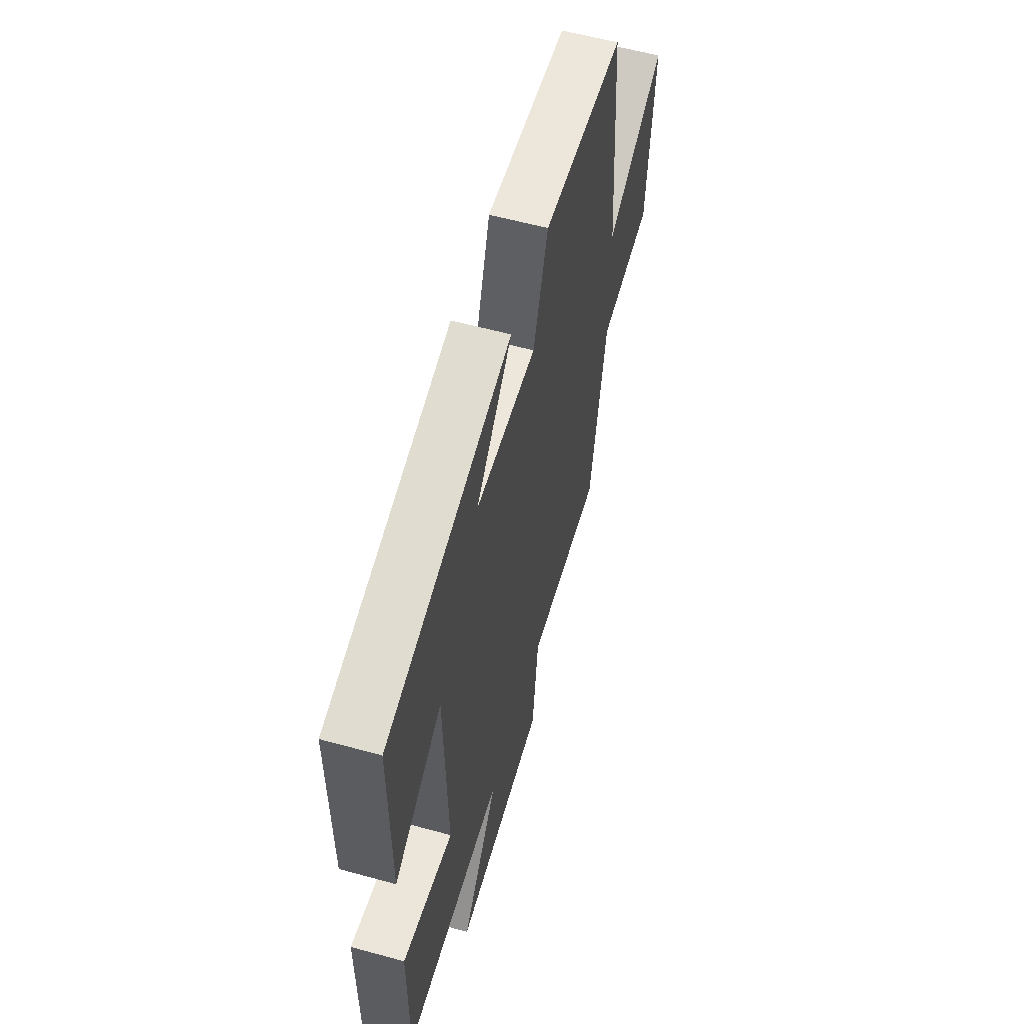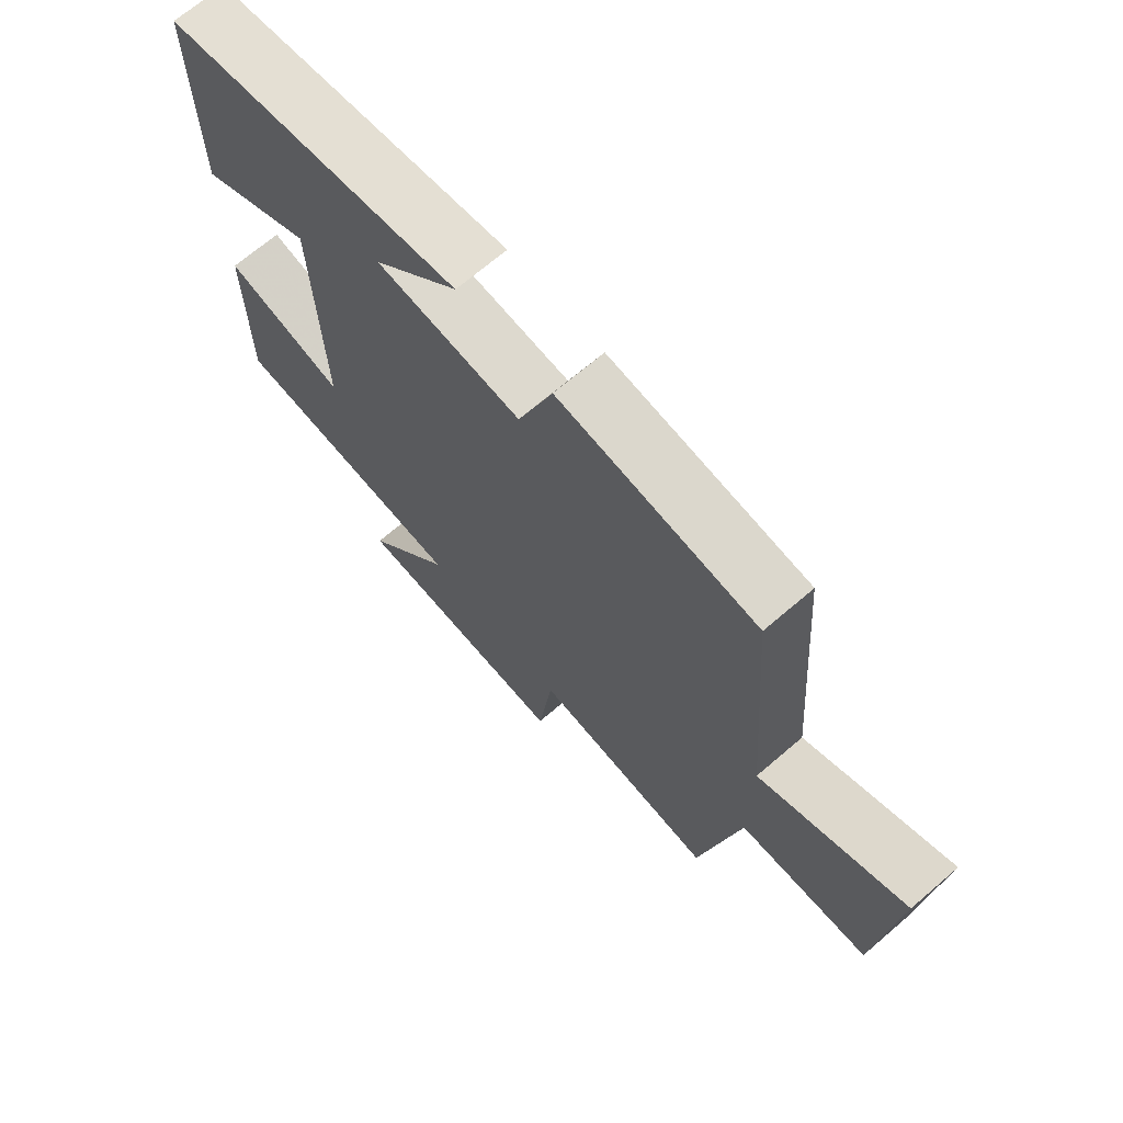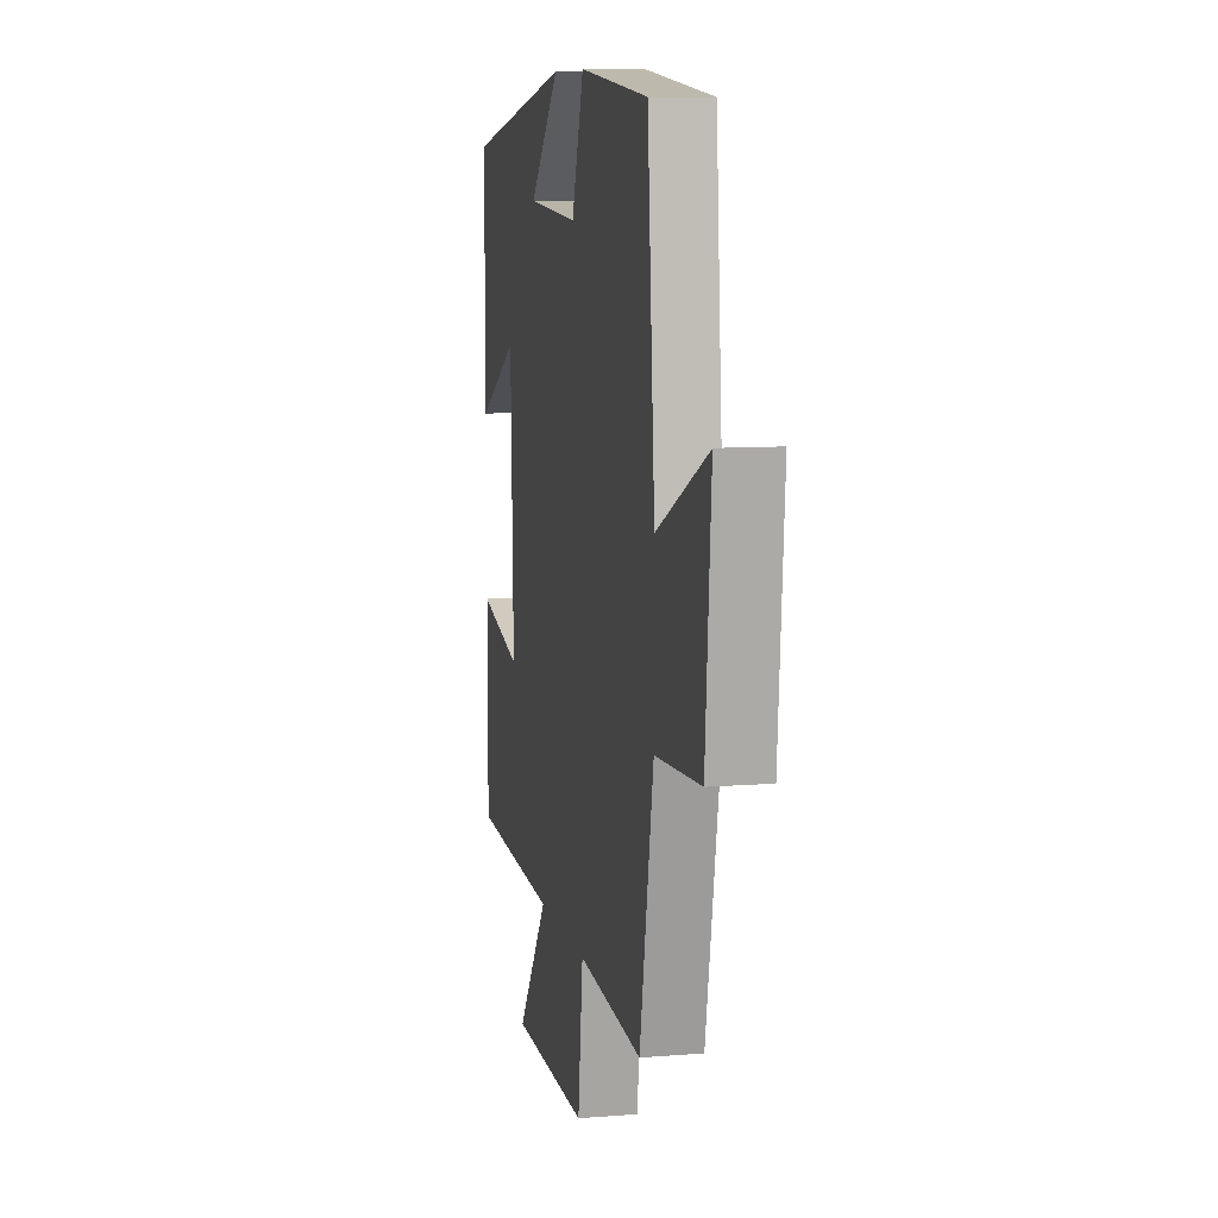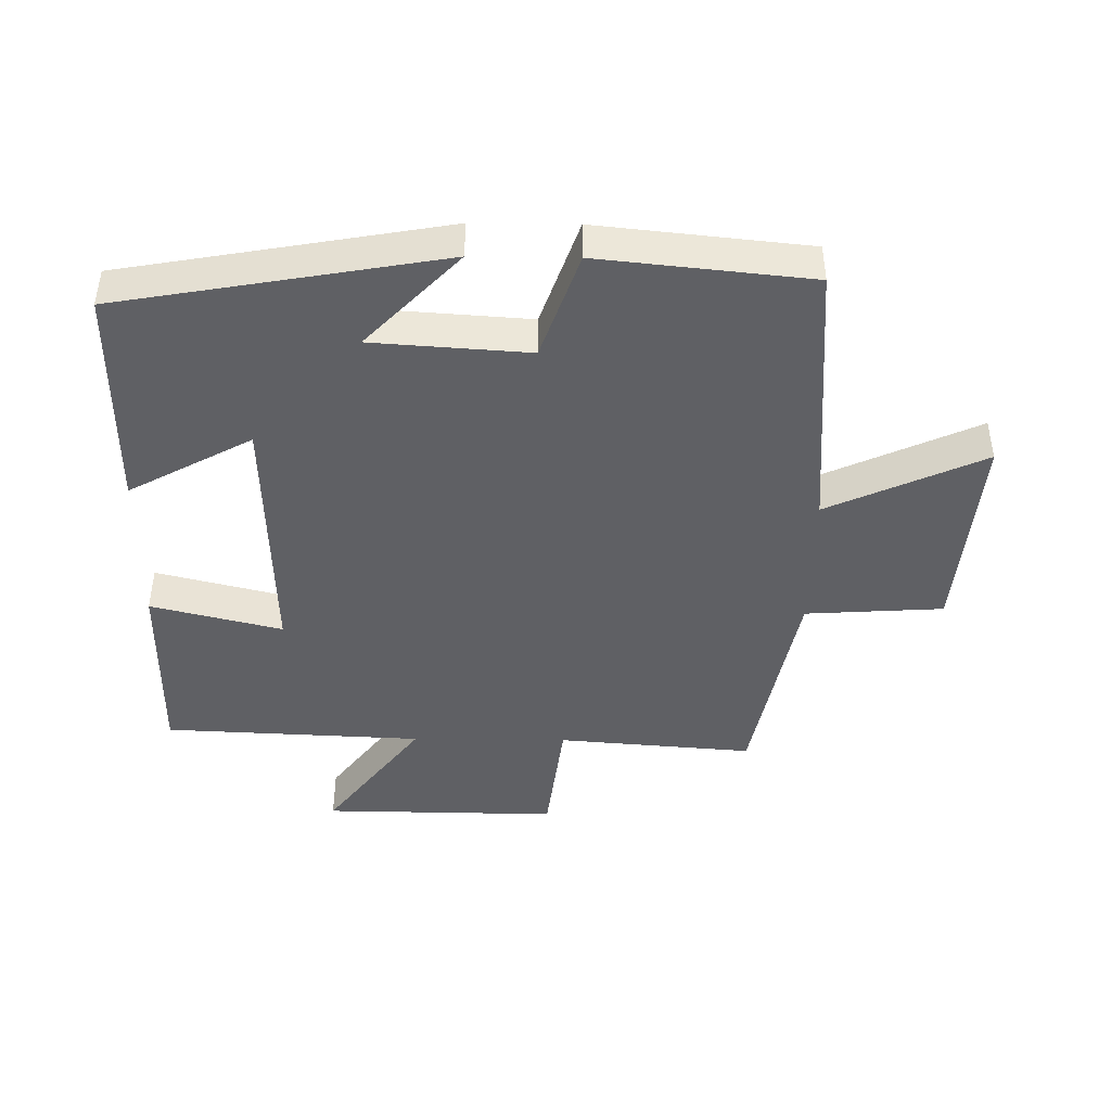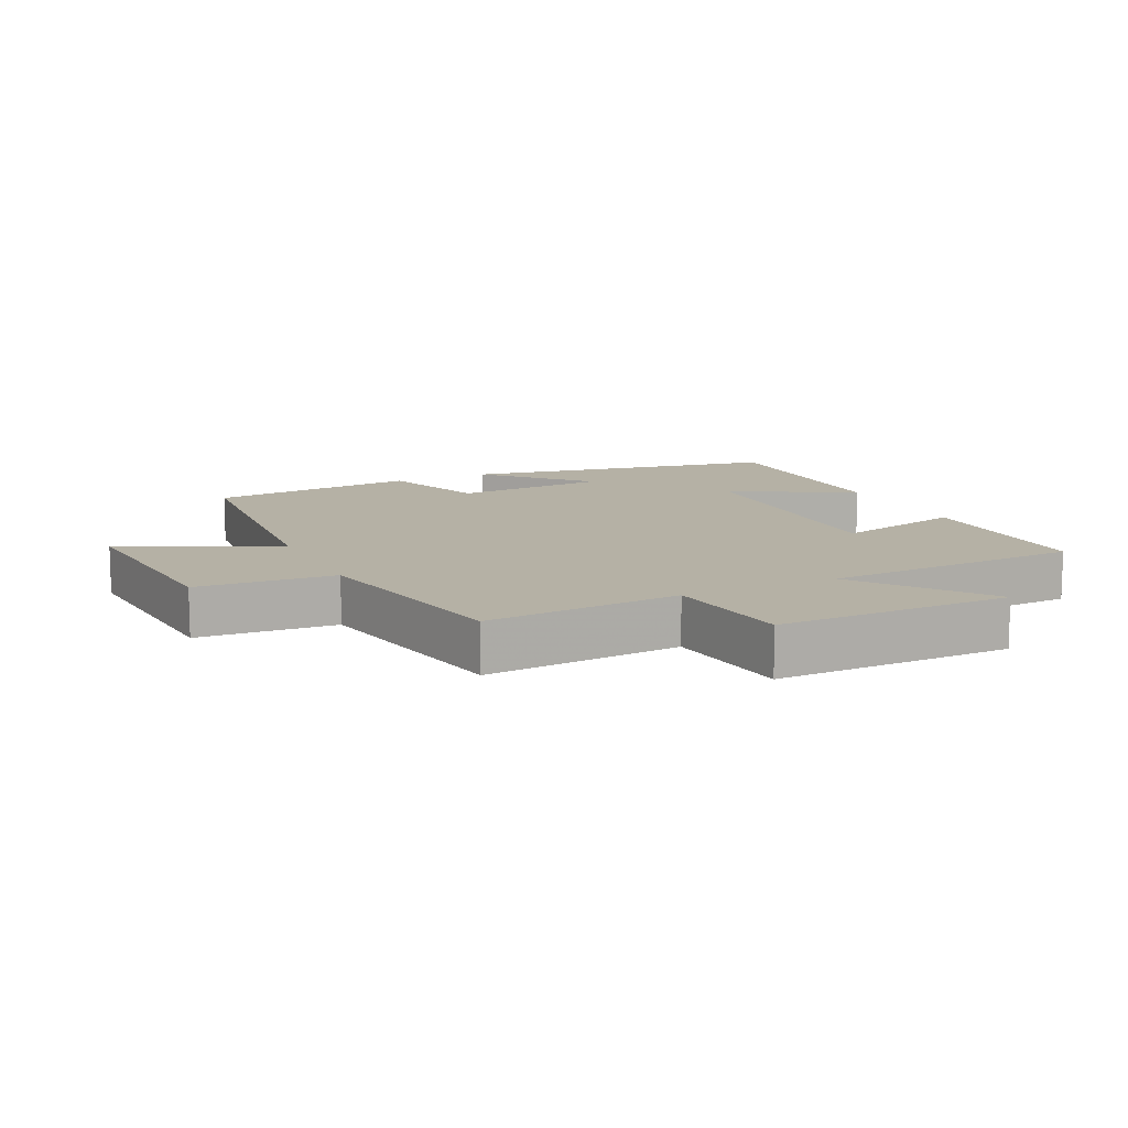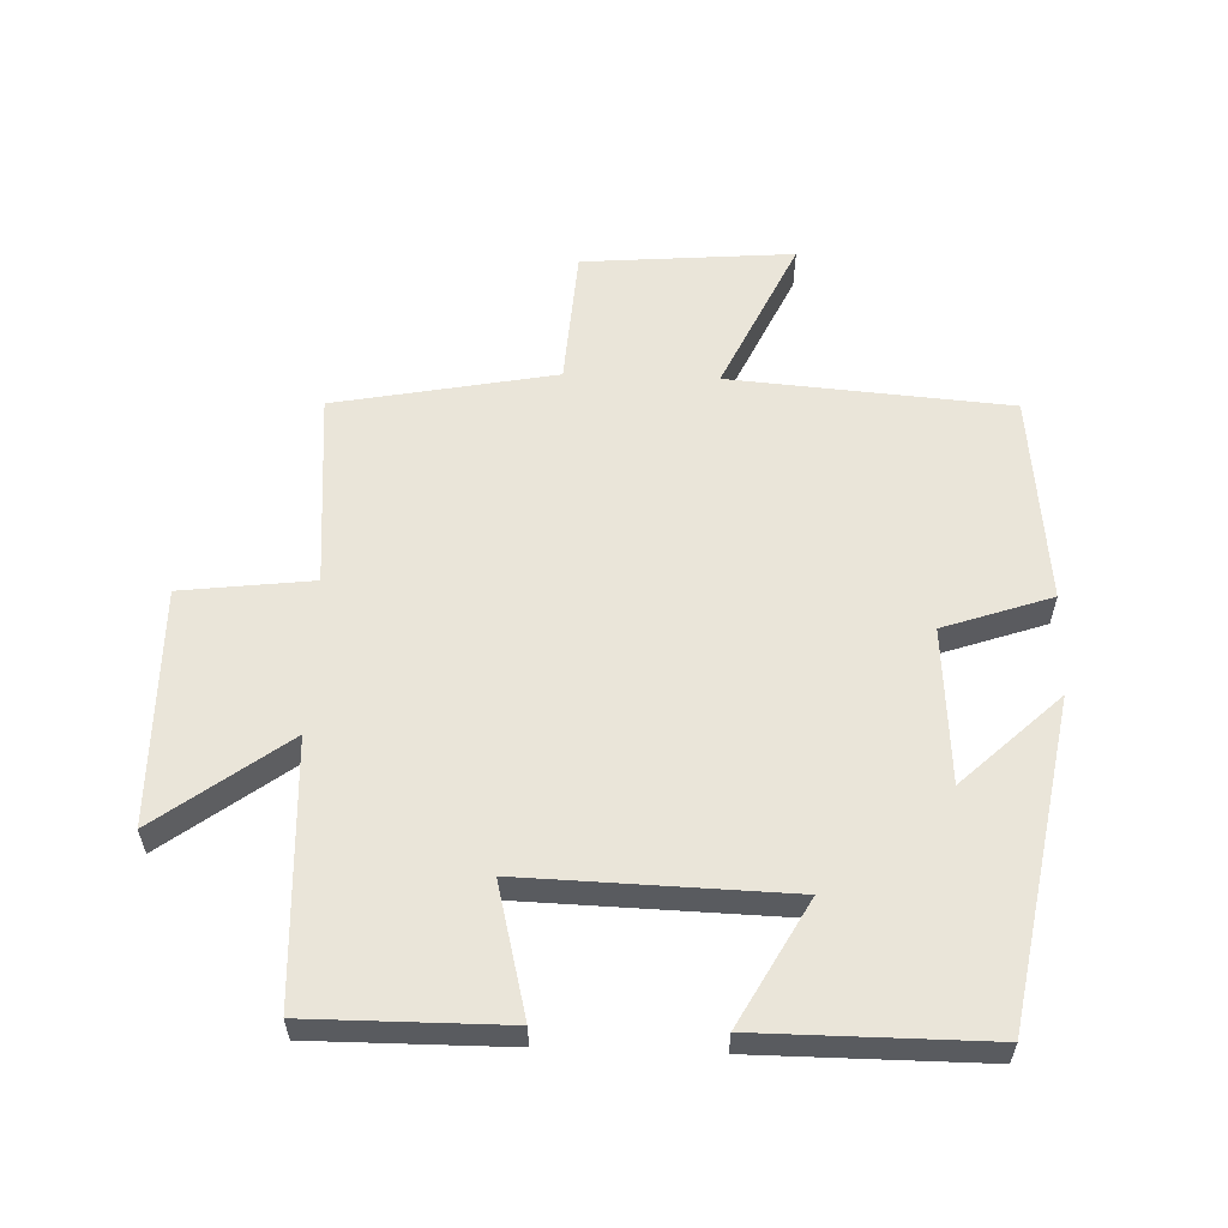
<metadata>
{"format":"obj","ext":"obj","renderer":"f3d","projection":"perspective","resolution":1024,"background":"white","views":[{"elev":58.9,"azim":-74.2,"up":"+Z"},{"elev":69.4,"azim":49.4,"up":"+Z"},{"elev":9.3,"azim":78.0,"up":"+Z"},{"elev":-43.5,"azim":-0.8,"up":"+Y"},{"elev":11.8,"azim":154.6,"up":"+Y"},{"elev":57.8,"azim":-88.0,"up":"+Y"}]}
</metadata>
<code>
v 0.436 0.07 -0.524
v 0.136 0.07 -0.5
v 0.112 0.07 -0.7
v -0.25 0.07 -0.696
v -0.104 0.07 -0.5
v -0.501 0.07 -0.482
v -0.5 0.07 -0.184
v -0.3 0.07 -0.234
v -0.312 0.07 0.168
v -0.5 0.07 0.064
v -0.501 0.07 0.412
v -0.009 0.07 0.5
v -0.15 0.07 0.351
v 0.088 0.07 0.335
v 0.145 0.07 0.5
v 0.466 0.07 0.467
v 0.5 0.07 0.039
v 0.737 0.07 0.149
v 0.711 0.07 -0.173
v 0.5 0.07 -0.187
v 0.436 0 -0.524
v 0.136 0 -0.5
v 0.112 0 -0.7
v -0.25 0 -0.696
v -0.104 0 -0.5
v -0.501 0 -0.482
v -0.5 0 -0.184
v -0.3 0 -0.234
v -0.312 0 0.168
v -0.5 0 0.064
v -0.501 0 0.412
v -0.009 0 0.5
v -0.15 0 0.351
v 0.088 0 0.335
v 0.145 0 0.5
v 0.466 0 0.467
v 0.5 0 0.039
v 0.737 0 0.149
v 0.711 0 -0.173
v 0.5 0 -0.187
f 17 18 19 20
f 17 20 1 2
f 14 15 16 17
f 13 14 17 2
f 10 11 12 13
f 9 10 13
f 8 9 13 2
f 5 6 7 8
f 5 8 2 3
f 3 4 5
f 40 39 38 37
f 22 21 40 37
f 37 36 35 34
f 22 37 34 33
f 33 32 31 30
f 33 30 29
f 22 33 29 28
f 28 27 26 25
f 23 22 28 25
f 25 24 23
f 1 21 22 2
f 2 22 23 3
f 3 23 24 4
f 4 24 25 5
f 5 25 26 6
f 6 26 27 7
f 7 27 28 8
f 8 28 29 9
f 9 29 30 10
f 10 30 31 11
f 11 31 32 12
f 12 32 33 13
f 13 33 34 14
f 14 34 35 15
f 15 35 36 16
f 16 36 37 17
f 17 37 38 18
f 18 38 39 19
f 19 39 40 20
f 20 40 21 1

</code>
